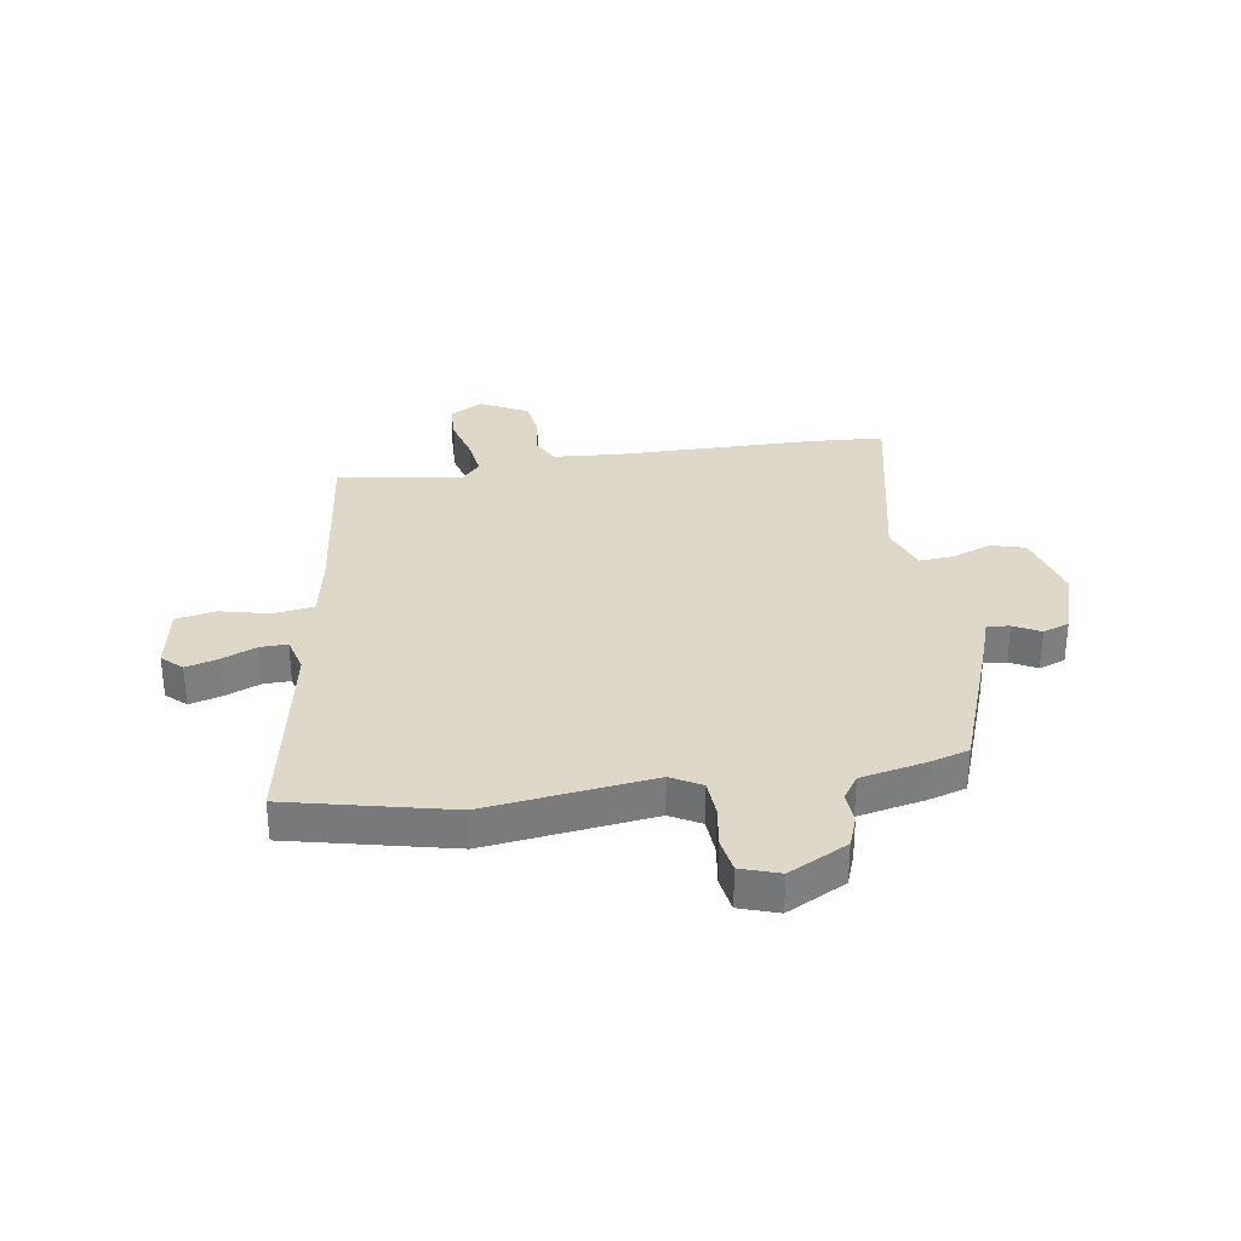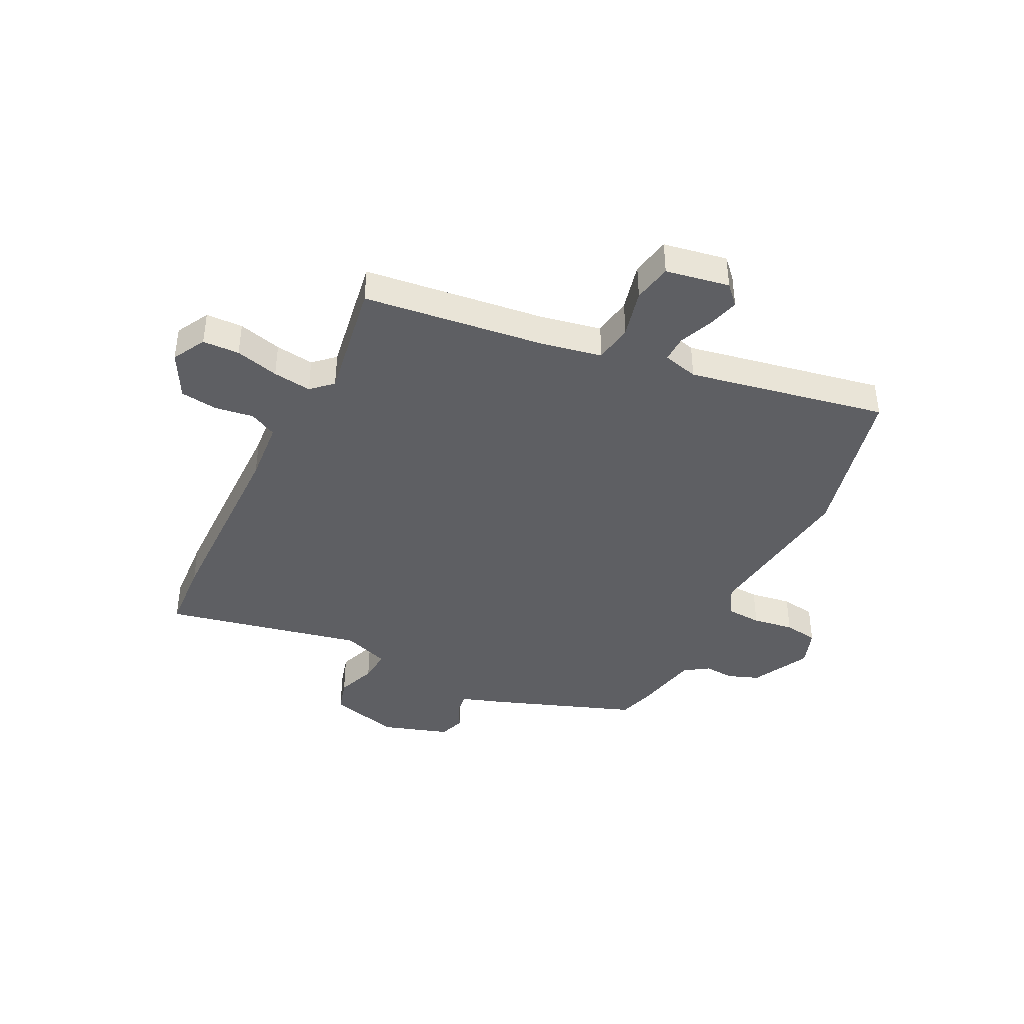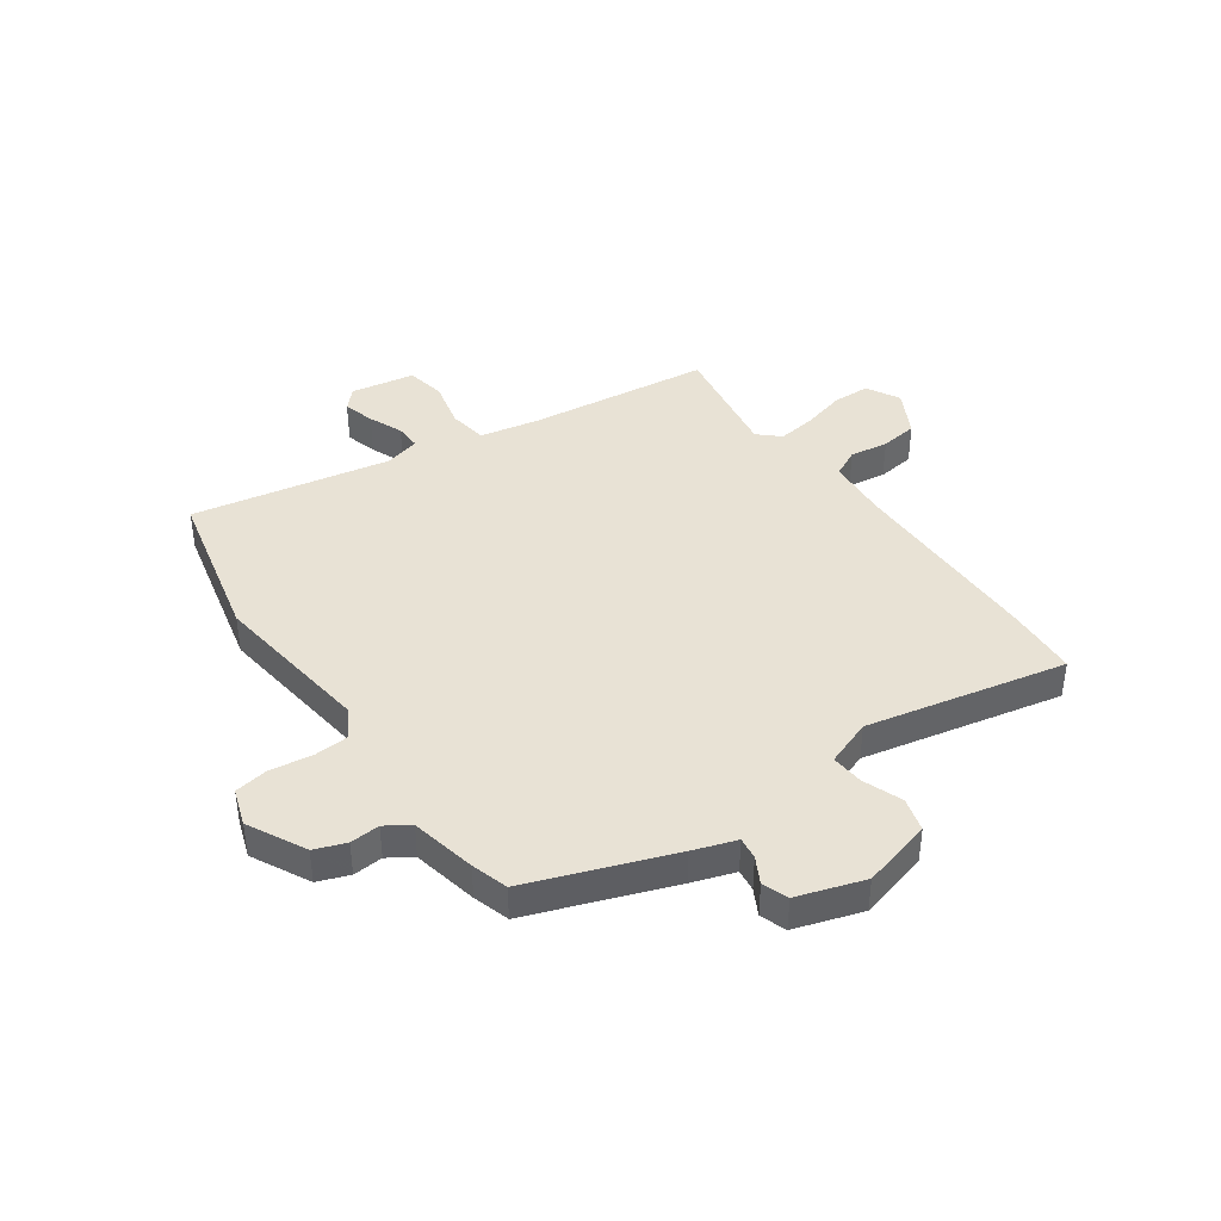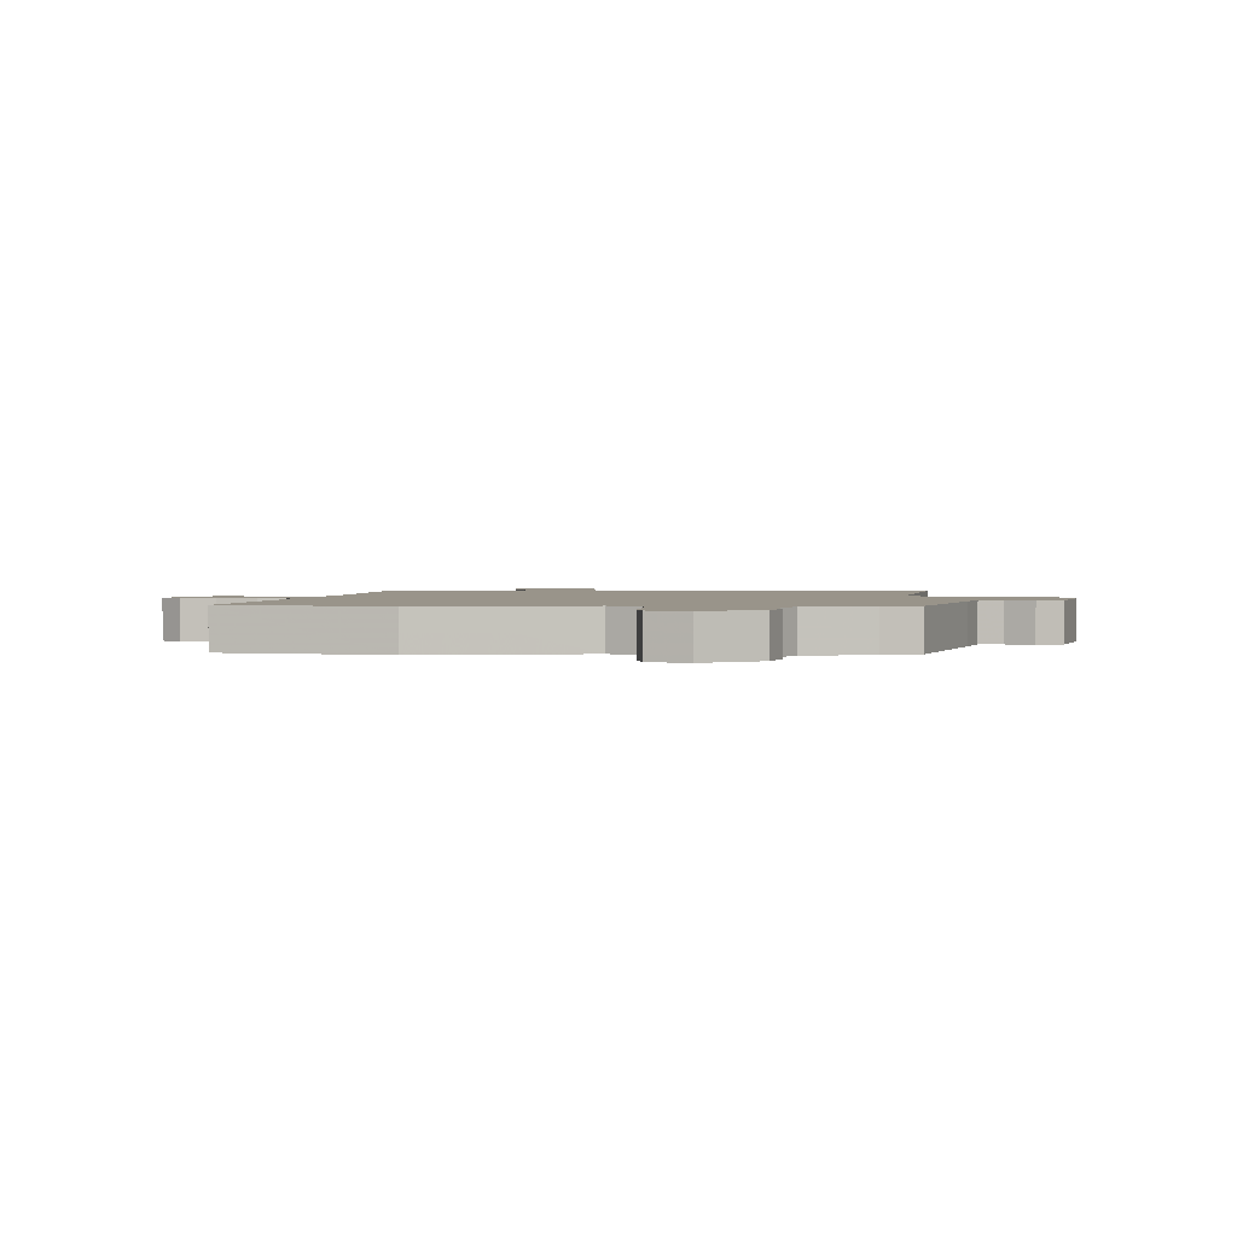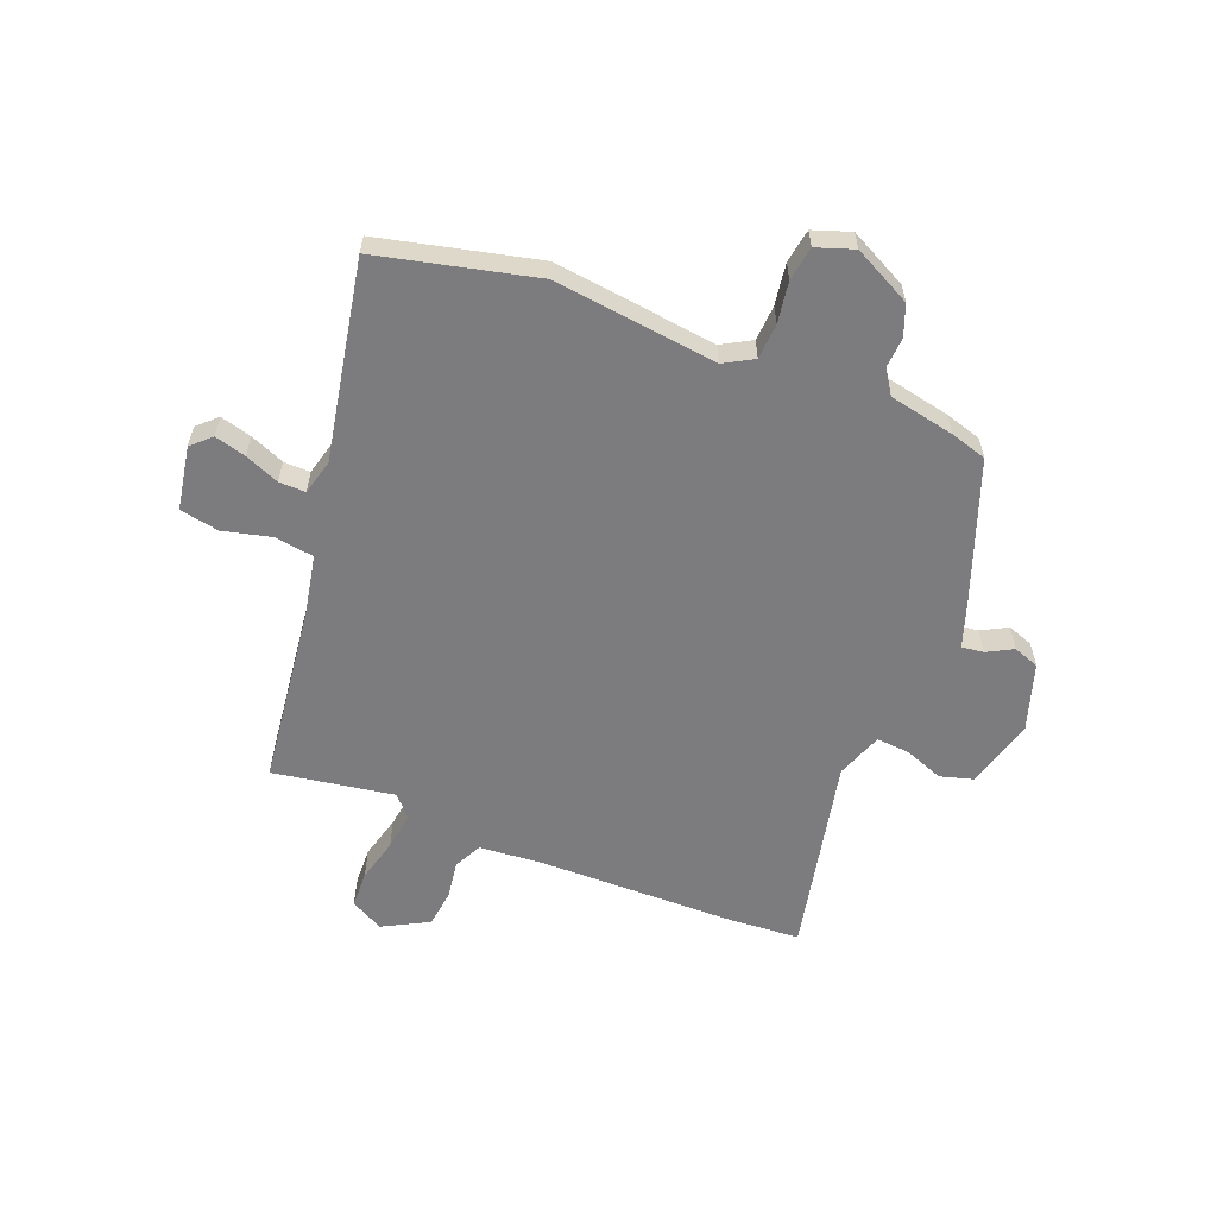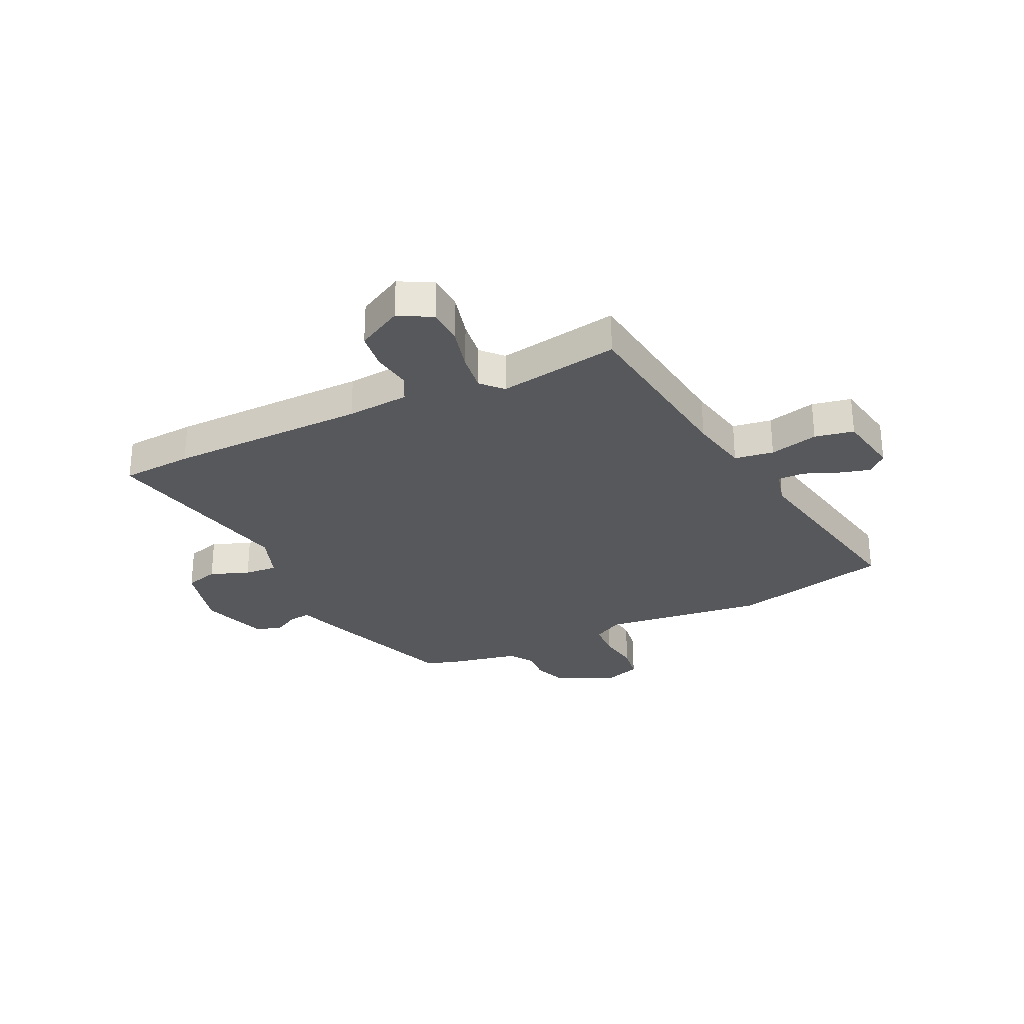
<metadata>
{"format":"obj","ext":"obj","renderer":"f3d","projection":"perspective","resolution":1024,"background":"white","views":[{"elev":31.6,"azim":-98.8,"up":"+Y"},{"elev":-41.1,"azim":153.8,"up":"+Y"},{"elev":40.9,"azim":-35.1,"up":"+Y"},{"elev":1.9,"azim":-88.9,"up":"+Y"},{"elev":-58.9,"azim":-111.3,"up":"+Y"},{"elev":-28.8,"azim":115.9,"up":"+Y"}]}
</metadata>
<code>
v -0.479 0.07 -0.591
v -0.545 0.07 -0.304
v -0.507 0.07 -0.008
v -0.537 0.07 0.046
v -0.602 0.07 0.05
v -0.677 0.07 0.039
v -0.739 0.07 0.049
v -0.762 0.07 0.117
v -0.708 0.07 0.222
v -0.651 0.07 0.243
v -0.597 0.07 0.239
v -0.553 0.07 0.268
v -0.528 0.07 0.387
v -0.508 0.07 0.453
v -0.249 0.07 0.547
v -0.171 0.07 0.573
v -0.176 0.07 0.613
v -0.201 0.07 0.66
v -0.184 0.07 0.707
v -0.062 0.07 0.746
v 0.065 0.07 0.712
v 0.082 0.07 0.651
v 0.055 0.07 0.58
v 0.05 0.07 0.52
v 0.134 0.07 0.489
v 0.496 0.07 0.565
v 0.504 0.07 0.435
v 0.507 0.07 0.074
v 0.516 0.07 -0.04
v 0.566 0.07 -0.065
v 0.636 0.07 -0.055
v 0.704 0.07 -0.064
v 0.748 0.07 -0.147
v 0.715 0.07 -0.207
v 0.648 0.07 -0.209
v 0.569 0.07 -0.188
v 0.499 0.07 -0.178
v 0.461 0.07 -0.213
v 0.496 0.07 -0.433
v 0.165 0.07 -0.472
v 0.056 0.07 -0.493
v 0.045 0.07 -0.564
v 0.066 0.07 -0.652
v 0.052 0.07 -0.723
v -0.064 0.07 -0.743
v -0.097 0.07 -0.708
v -0.081 0.07 -0.651
v -0.055 0.07 -0.589
v -0.054 0.07 -0.541
v -0.118 0.07 -0.524
v -0.479 0 -0.591
v -0.545 0 -0.304
v -0.507 0 -0.008
v -0.537 0 0.046
v -0.602 0 0.05
v -0.677 0 0.039
v -0.739 0 0.049
v -0.762 0 0.117
v -0.708 0 0.222
v -0.651 0 0.243
v -0.597 0 0.239
v -0.553 0 0.268
v -0.528 0 0.387
v -0.508 0 0.453
v -0.249 0 0.547
v -0.171 0 0.573
v -0.176 0 0.613
v -0.201 0 0.66
v -0.184 0 0.707
v -0.062 0 0.746
v 0.065 0 0.712
v 0.082 0 0.651
v 0.055 0 0.58
v 0.05 0 0.52
v 0.134 0 0.489
v 0.496 0 0.565
v 0.504 0 0.435
v 0.507 0 0.074
v 0.516 0 -0.04
v 0.566 0 -0.065
v 0.636 0 -0.055
v 0.704 0 -0.064
v 0.748 0 -0.147
v 0.715 0 -0.207
v 0.648 0 -0.209
v 0.569 0 -0.188
v 0.499 0 -0.178
v 0.461 0 -0.213
v 0.496 0 -0.433
v 0.165 0 -0.472
v 0.056 0 -0.493
v 0.045 0 -0.564
v 0.066 0 -0.652
v 0.052 0 -0.723
v -0.064 0 -0.743
v -0.097 0 -0.708
v -0.081 0 -0.651
v -0.055 0 -0.589
v -0.054 0 -0.541
v -0.118 0 -0.524
f 45 46 47 48
f 43 44 45 48
f 42 43 48 49
f 41 42 49 50
f 38 39 40
f 37 38 40 41
f 33 34 35 36
f 33 36 37
f 30 31 32 33
f 30 33 37
f 29 30 37 41
f 25 26 27 28
f 24 25 28 29
f 20 21 22 23
f 20 23 24
f 17 18 19 20
f 16 17 20 24
f 12 13 14 15
f 12 15 16 24
f 8 9 10 11
f 5 6 7 8
f 4 5 8 11
f 3 4 11 12
f 50 1 2 3
f 24 29 41 50
f 3 12 24 50
f 98 97 96 95
f 98 95 94 93
f 99 98 93 92
f 100 99 92 91
f 90 89 88
f 91 90 88 87
f 86 85 84 83
f 87 86 83
f 83 82 81 80
f 87 83 80
f 91 87 80 79
f 78 77 76 75
f 79 78 75 74
f 73 72 71 70
f 74 73 70
f 70 69 68 67
f 74 70 67 66
f 65 64 63 62
f 74 66 65 62
f 61 60 59 58
f 58 57 56 55
f 61 58 55 54
f 62 61 54 53
f 53 52 51 100
f 100 91 79 74
f 100 74 62 53
f 1 51 52 2
f 2 52 53 3
f 3 53 54 4
f 4 54 55 5
f 5 55 56 6
f 6 56 57 7
f 7 57 58 8
f 8 58 59 9
f 9 59 60 10
f 10 60 61 11
f 11 61 62 12
f 12 62 63 13
f 13 63 64 14
f 14 64 65 15
f 15 65 66 16
f 16 66 67 17
f 17 67 68 18
f 18 68 69 19
f 19 69 70 20
f 20 70 71 21
f 21 71 72 22
f 22 72 73 23
f 23 73 74 24
f 24 74 75 25
f 25 75 76 26
f 26 76 77 27
f 27 77 78 28
f 28 78 79 29
f 29 79 80 30
f 30 80 81 31
f 31 81 82 32
f 32 82 83 33
f 33 83 84 34
f 34 84 85 35
f 35 85 86 36
f 36 86 87 37
f 37 87 88 38
f 38 88 89 39
f 39 89 90 40
f 40 90 91 41
f 41 91 92 42
f 42 92 93 43
f 43 93 94 44
f 44 94 95 45
f 45 95 96 46
f 46 96 97 47
f 47 97 98 48
f 48 98 99 49
f 49 99 100 50
f 50 100 51 1

</code>
